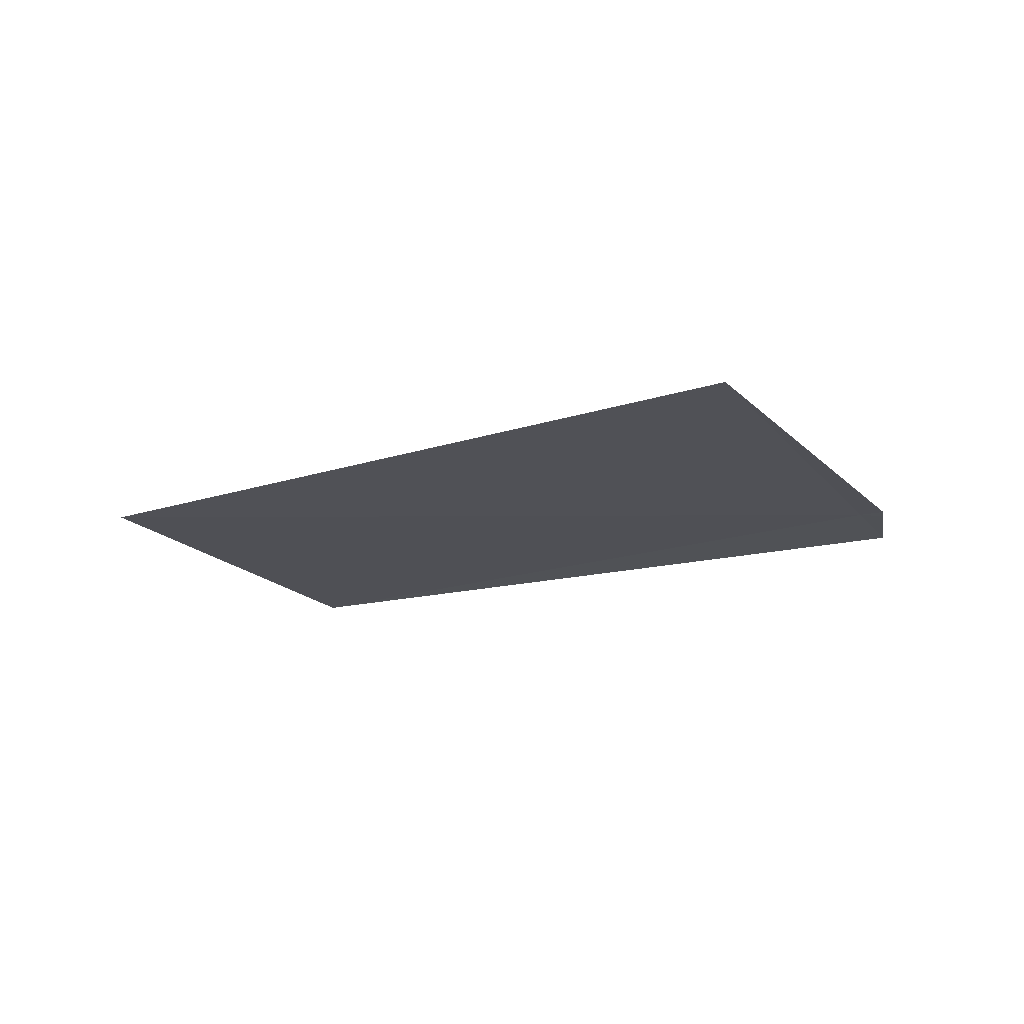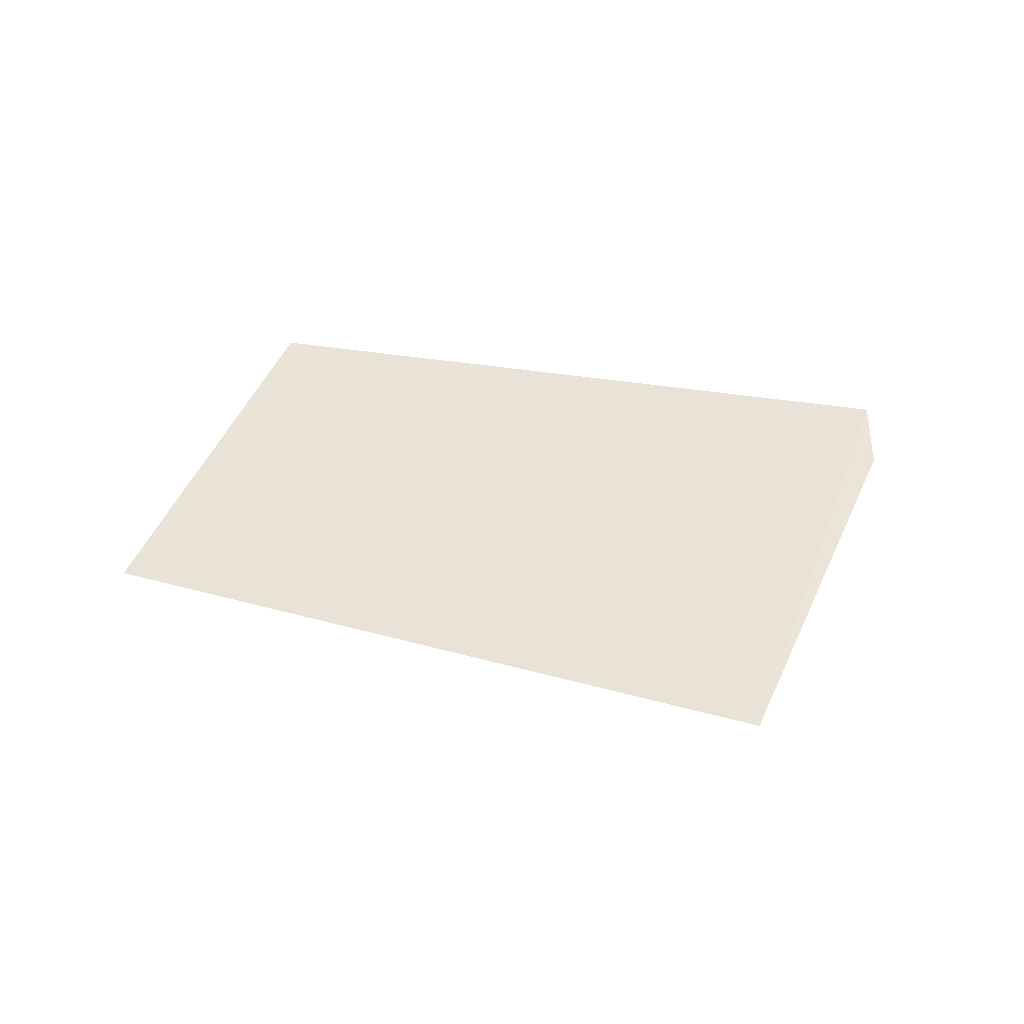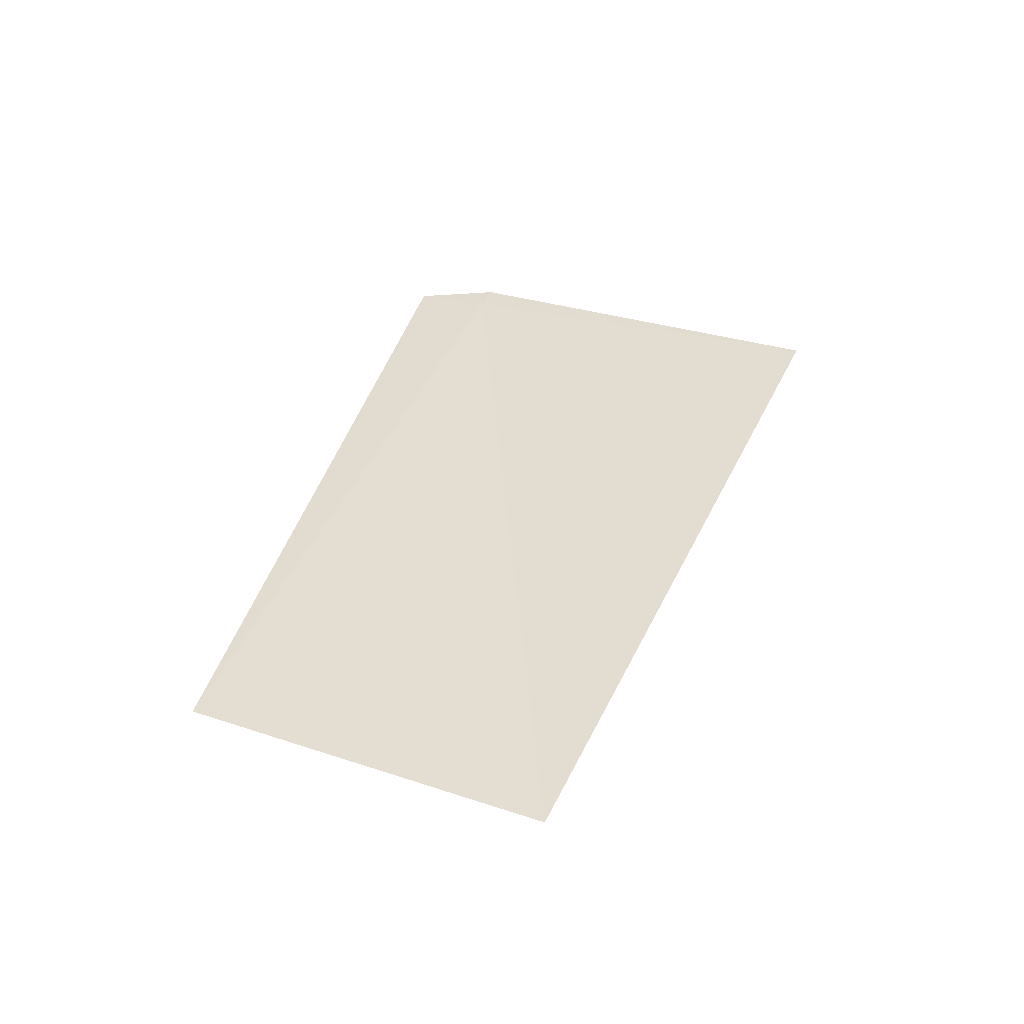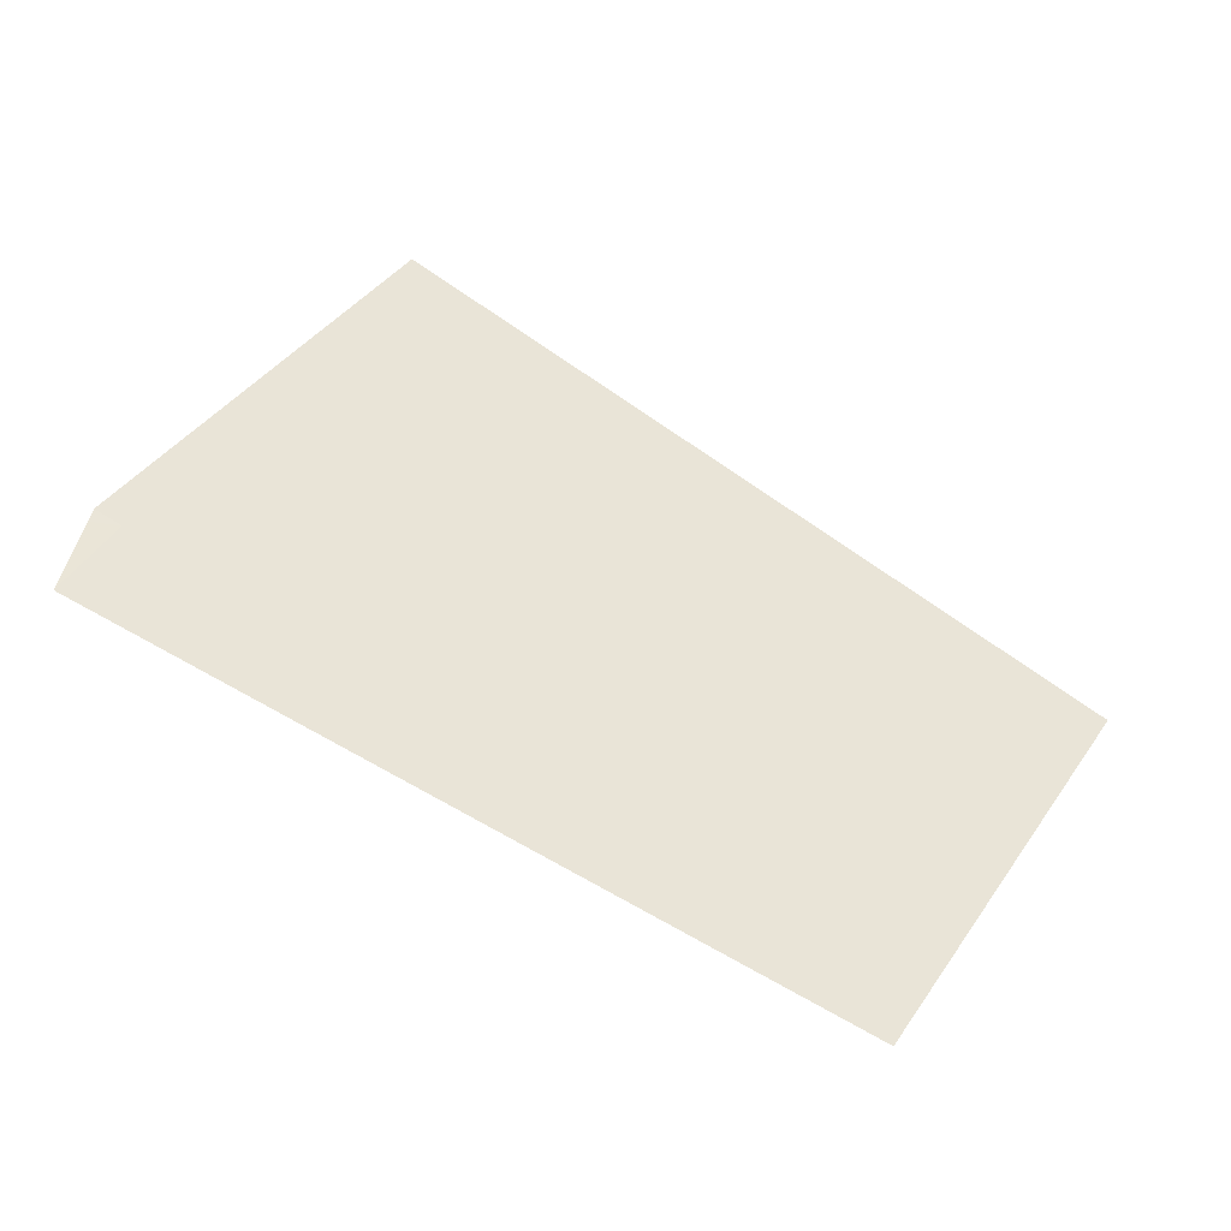
<metadata>
{"format":"obj","ext":"obj","renderer":"f3d","projection":"perspective","resolution":1024,"background":"white","views":[{"elev":-10.1,"azim":-179.8,"up":"+Z"},{"elev":53.8,"azim":172.5,"up":"+Z"},{"elev":42.0,"azim":88.5,"up":"+Z"},{"elev":-50.1,"azim":-16.4,"up":"+Y"}]}
</metadata>
<code>
v 9.656 -21.79 16.73
v 9.881 -21.35 16.81
v 9.628 -21.77 16.74
v 9.625 -21.79 16.73
v 9.61 -21.88 16.72
v 10.4 -22.16 16.66
v 10.63 -21.73 16.72
f 1 3 4
f 1 4 5
f 1 7 2
f 1 6 7
f 1 2 3
f 1 5 6

</code>
